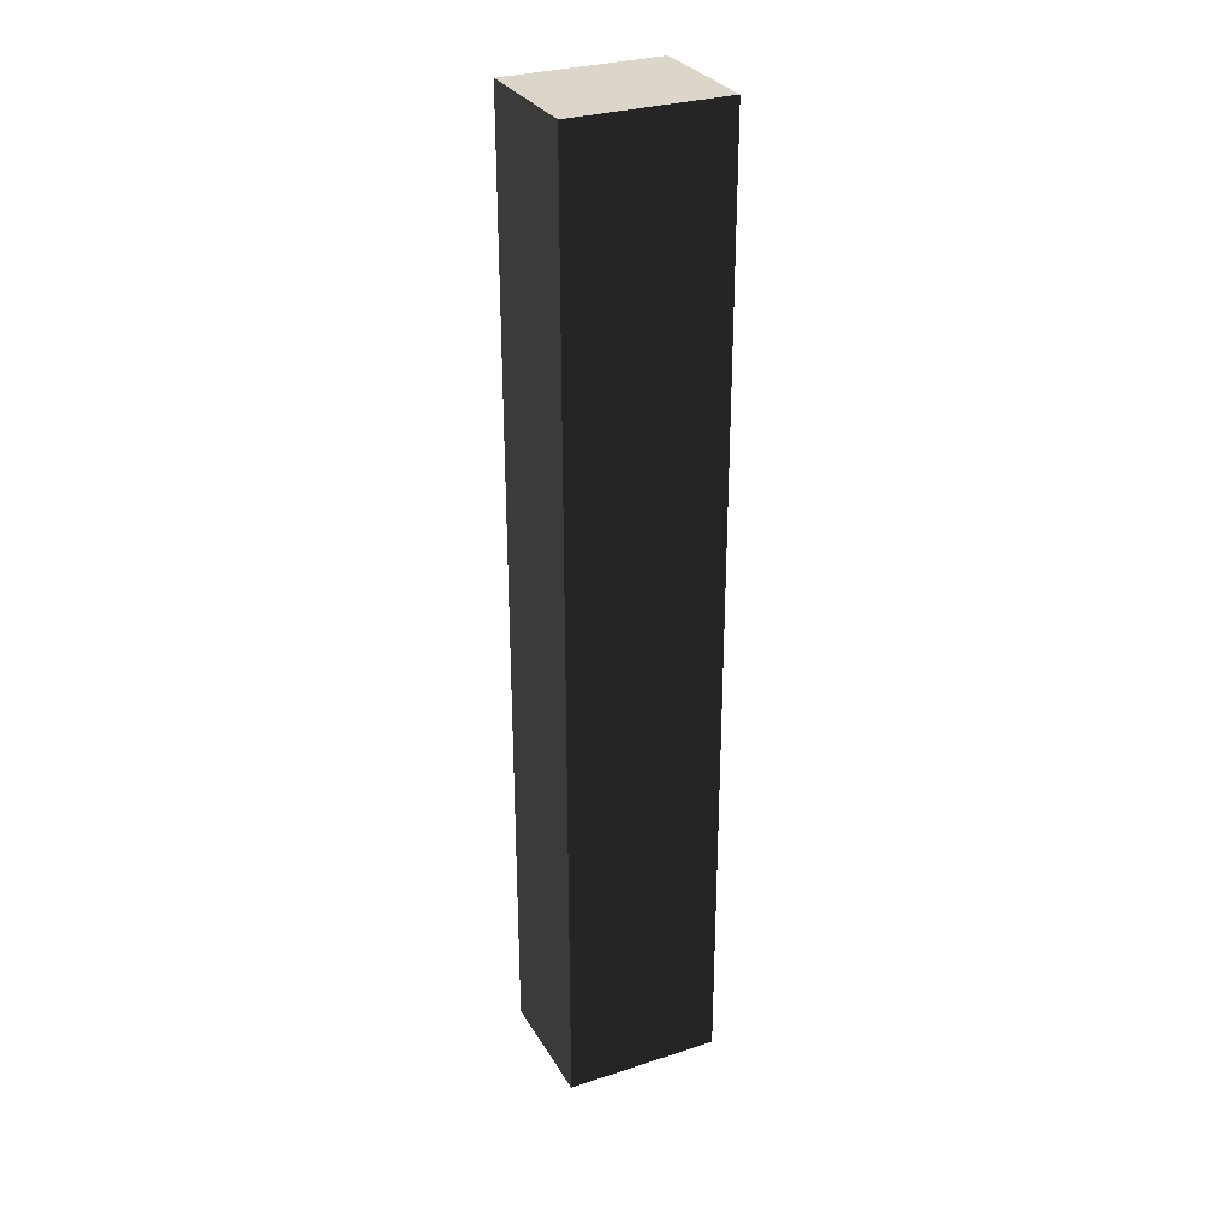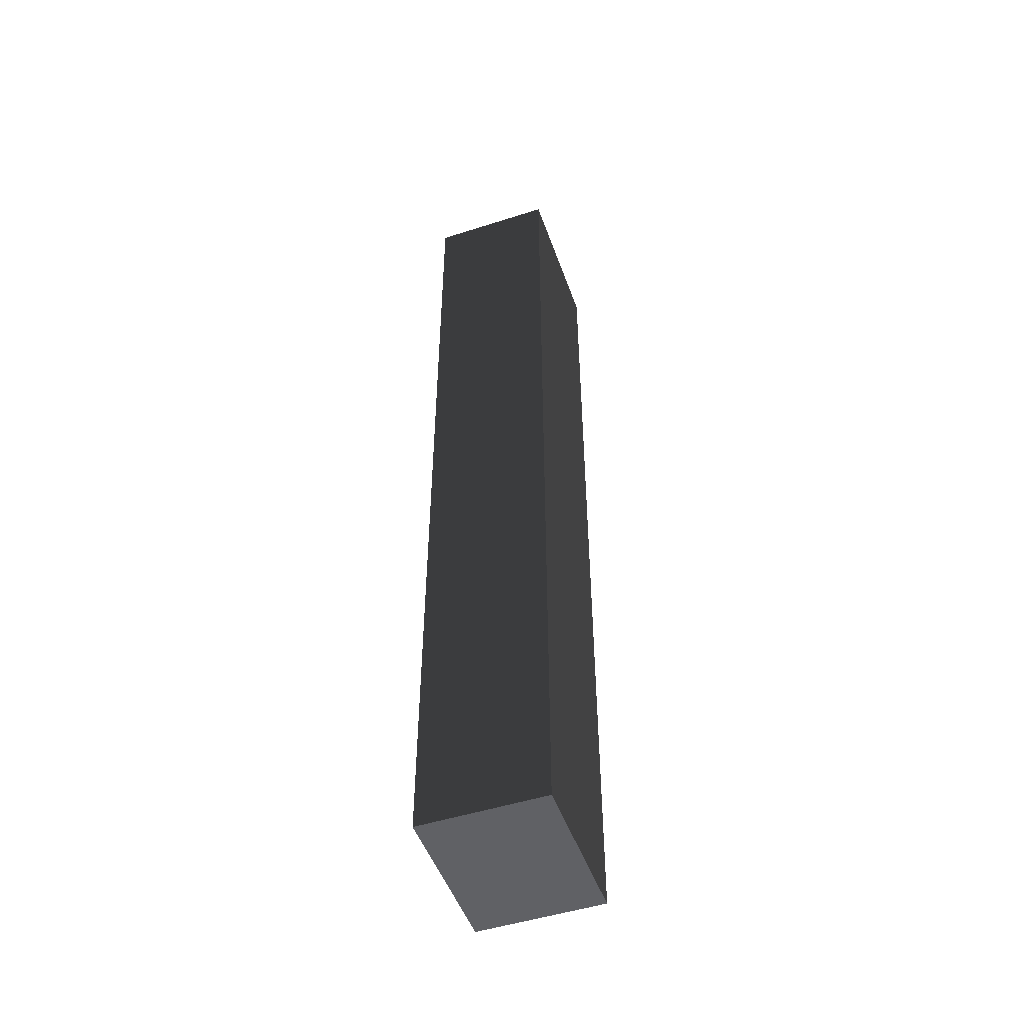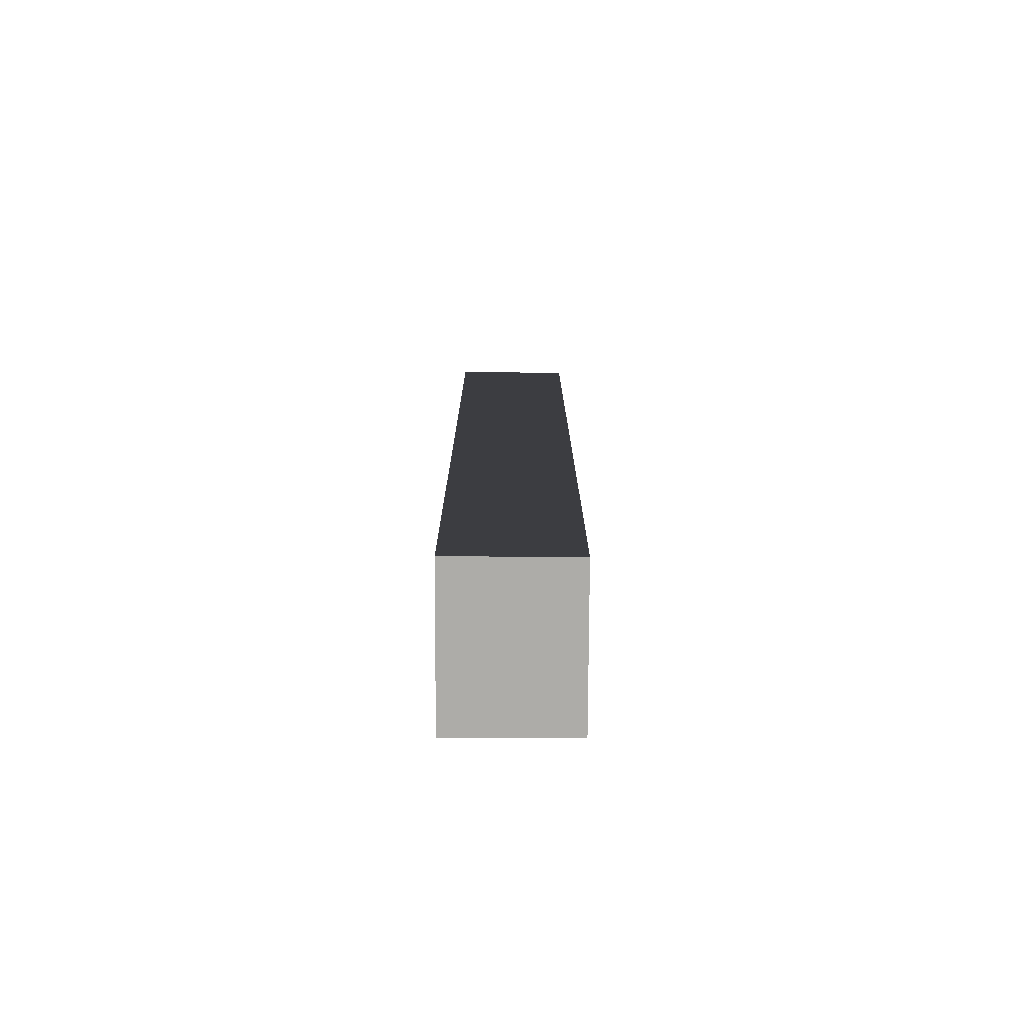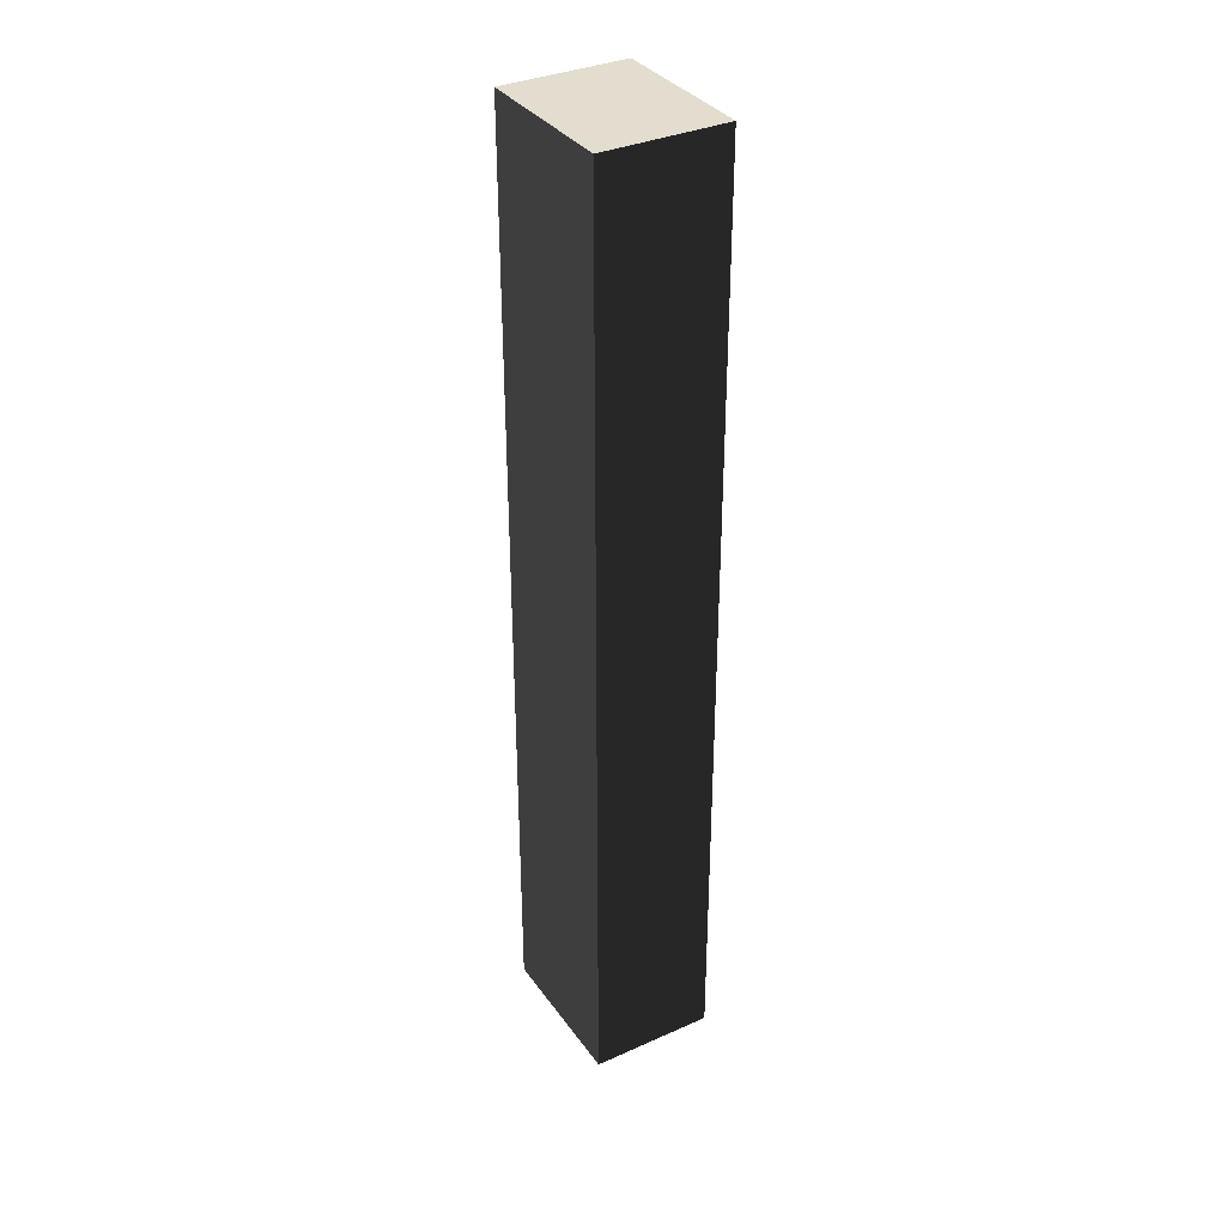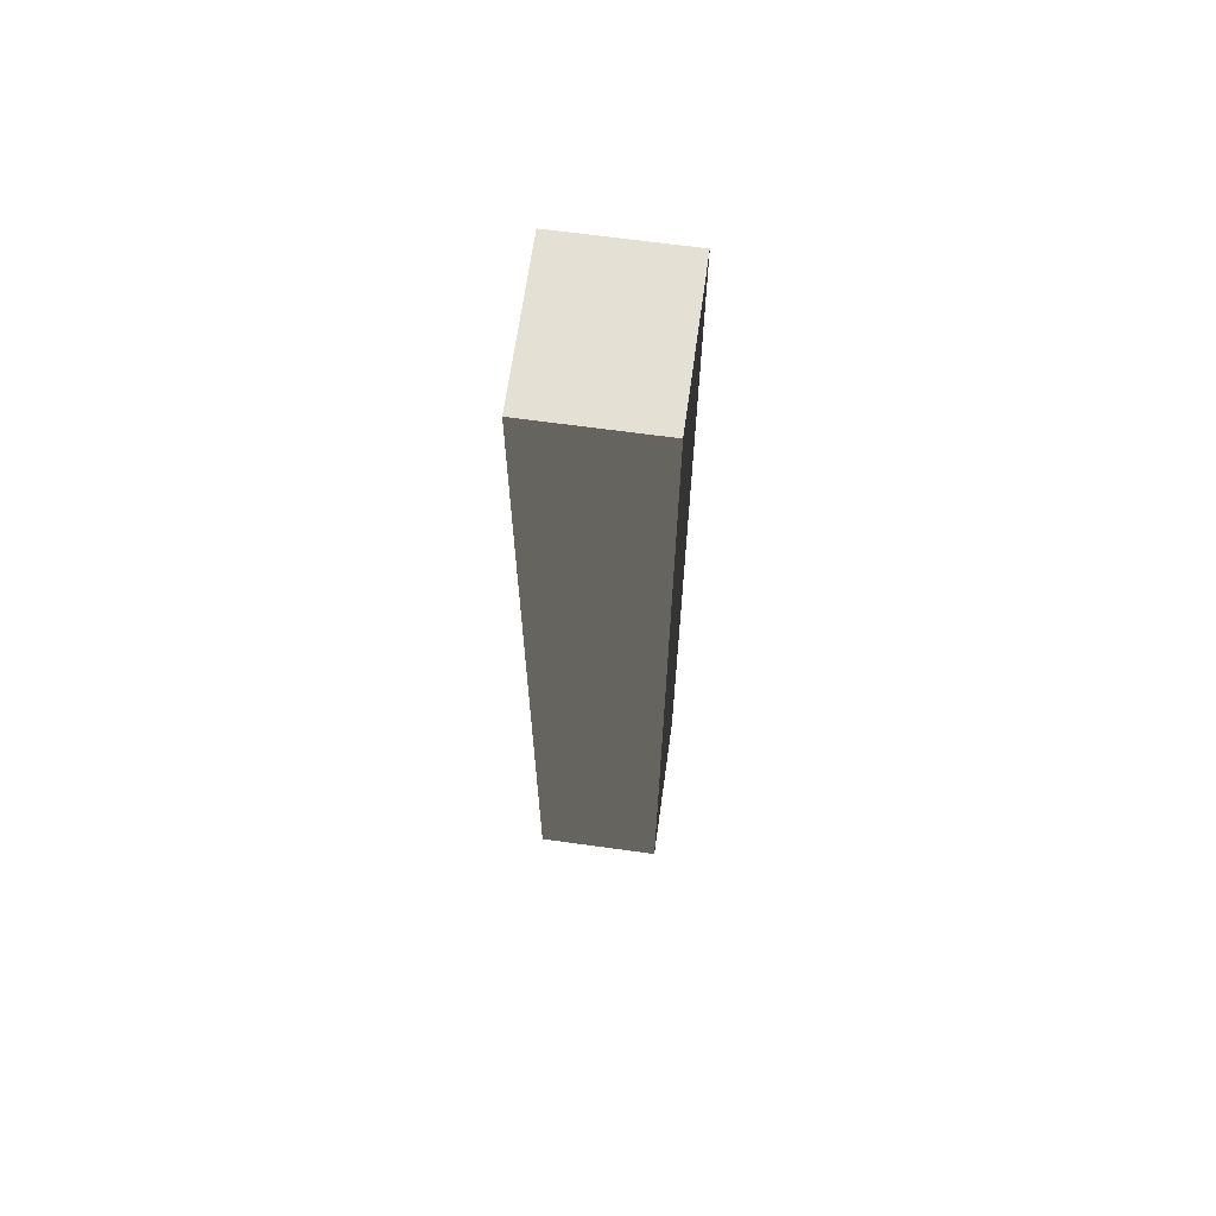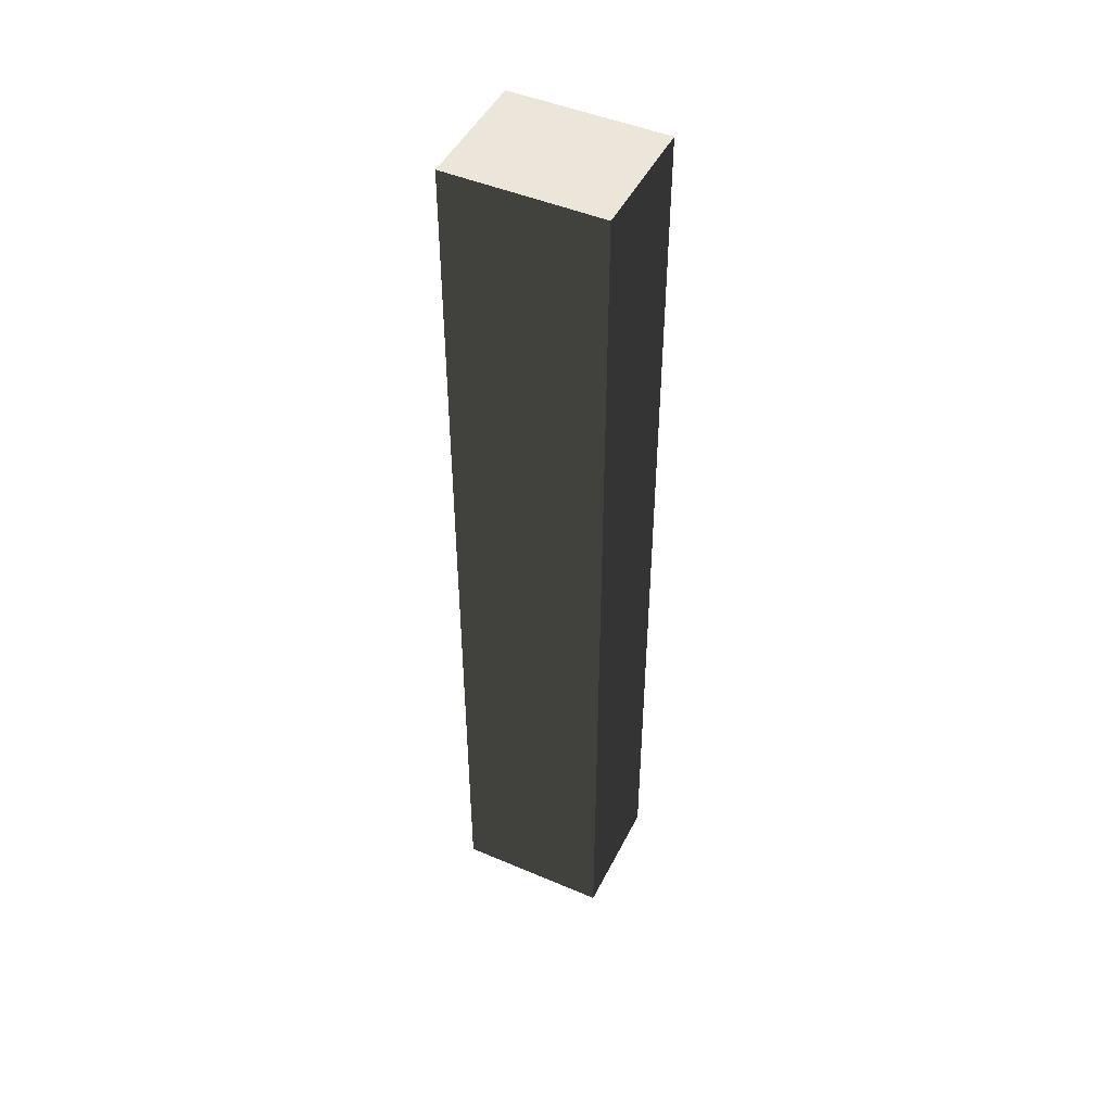
<metadata>
{"format":"obj","ext":"obj","renderer":"f3d","projection":"perspective","resolution":1024,"background":"white","views":[{"elev":29.9,"azim":154.6,"up":"+Y"},{"elev":-50.0,"azim":109.4,"up":"+Y"},{"elev":-76.6,"azim":89.8,"up":"+Y"},{"elev":35.0,"azim":-120.6,"up":"+Y"},{"elev":66.2,"azim":-82.1,"up":"+Y"},{"elev":47.1,"azim":-154.3,"up":"+Y"}]}
</metadata>
<code>
g IL_Cupboard_5_sh_6
v 0.02827 -0.1751 0.0228
v -0.02827 -0.1751 0.0228
v -0.02827 0.1751 0.0228
v -0.02827 -0.1751 -0.0228
v -0.02827 0.1751 -0.0228
v 0.02827 0.1751 0.0228
v 0.02827 -0.1751 -0.0228
v 0.02827 0.1751 -0.0228
v 0.02827 -0.1751 0.0228
v 0.02827 -0.1751 0.0228
v 0.02827 -0.1751 0.0228
v 0.02827 -0.1751 0.0228
v -0.02827 -0.1751 0.0228
v -0.02827 -0.1751 0.0228
v -0.02827 -0.1751 0.0228
v -0.02827 0.1751 0.0228
v -0.02827 0.1751 0.0228
v -0.02827 0.1751 0.0228
v -0.02827 0.1751 0.0228
v -0.02827 -0.1751 -0.0228
v -0.02827 -0.1751 -0.0228
v -0.02827 -0.1751 -0.0228
v -0.02827 0.1751 -0.0228
v -0.02827 0.1751 -0.0228
v -0.02827 0.1751 -0.0228
v -0.02827 0.1751 -0.0228
v 0.02827 0.1751 0.0228
v 0.02827 0.1751 0.0228
v 0.02827 0.1751 0.0228
v 0.02827 -0.1751 -0.0228
v 0.02827 -0.1751 -0.0228
v 0.02827 -0.1751 -0.0228
v 0.02827 -0.1751 -0.0228
v 0.02827 0.1751 -0.0228
v 0.02827 0.1751 -0.0228
v 0.02827 0.1751 -0.0228
g IL_Cupboard_5_sh_6_0
f 3 2 1
f 13 4 9
f 16 5 14
f 6 17 10
f 20 7 11
f 23 21 15
f 8 24 18
f 27 34 19
f 12 30 28
f 22 25 31
f 26 35 32
f 33 36 29

</code>
